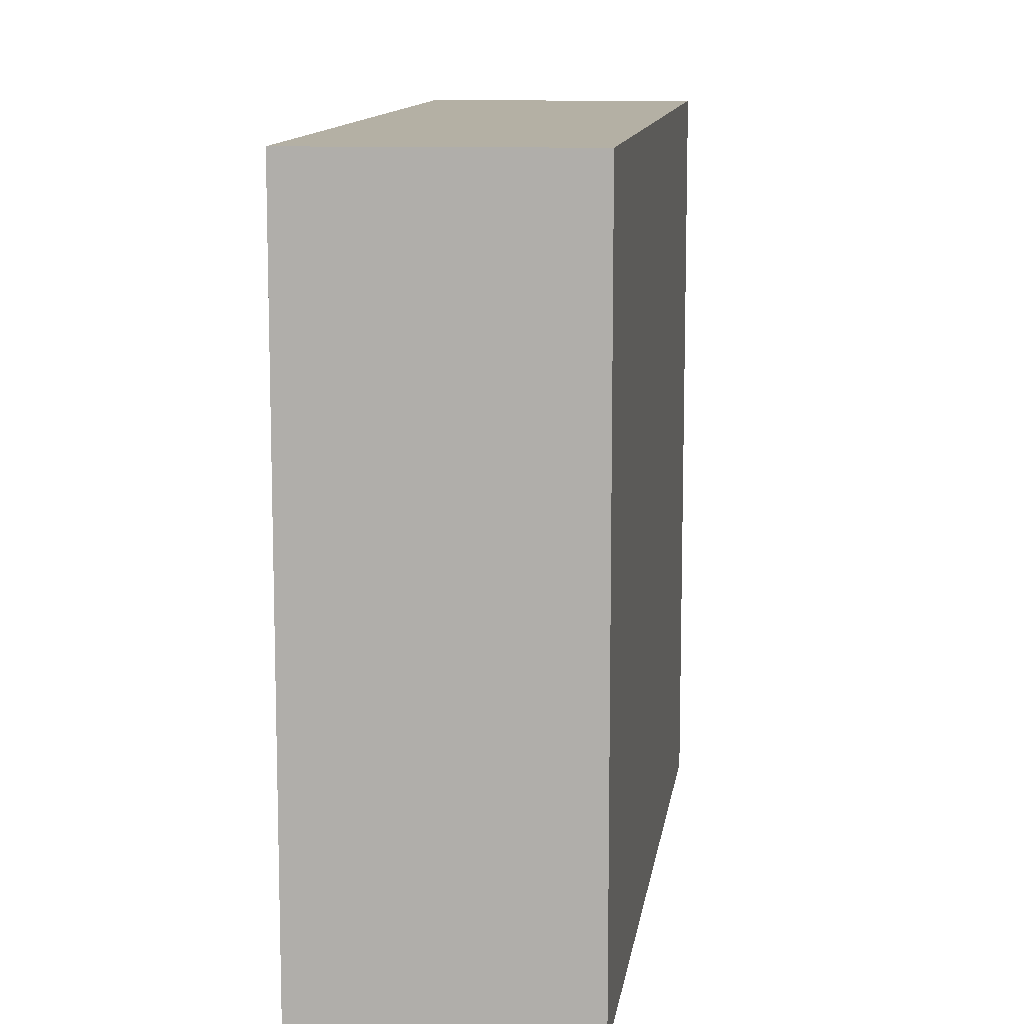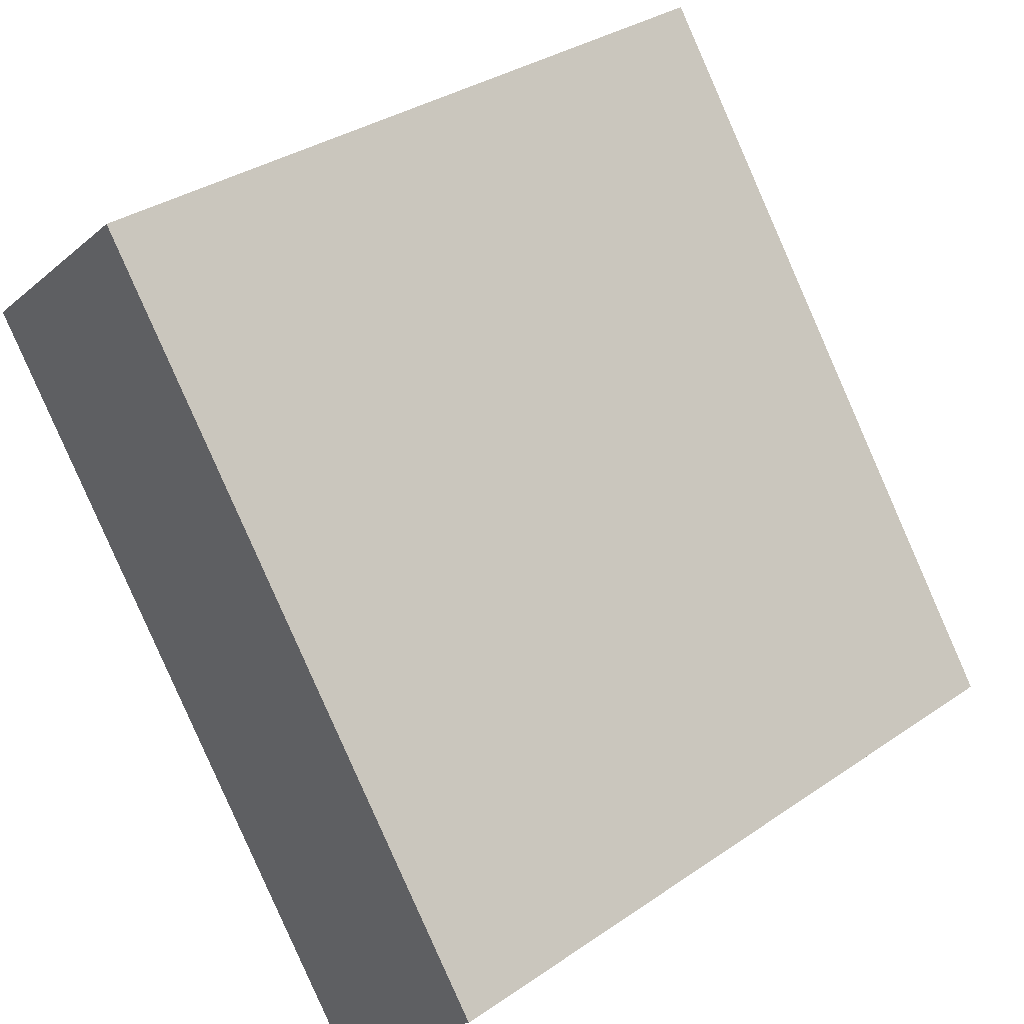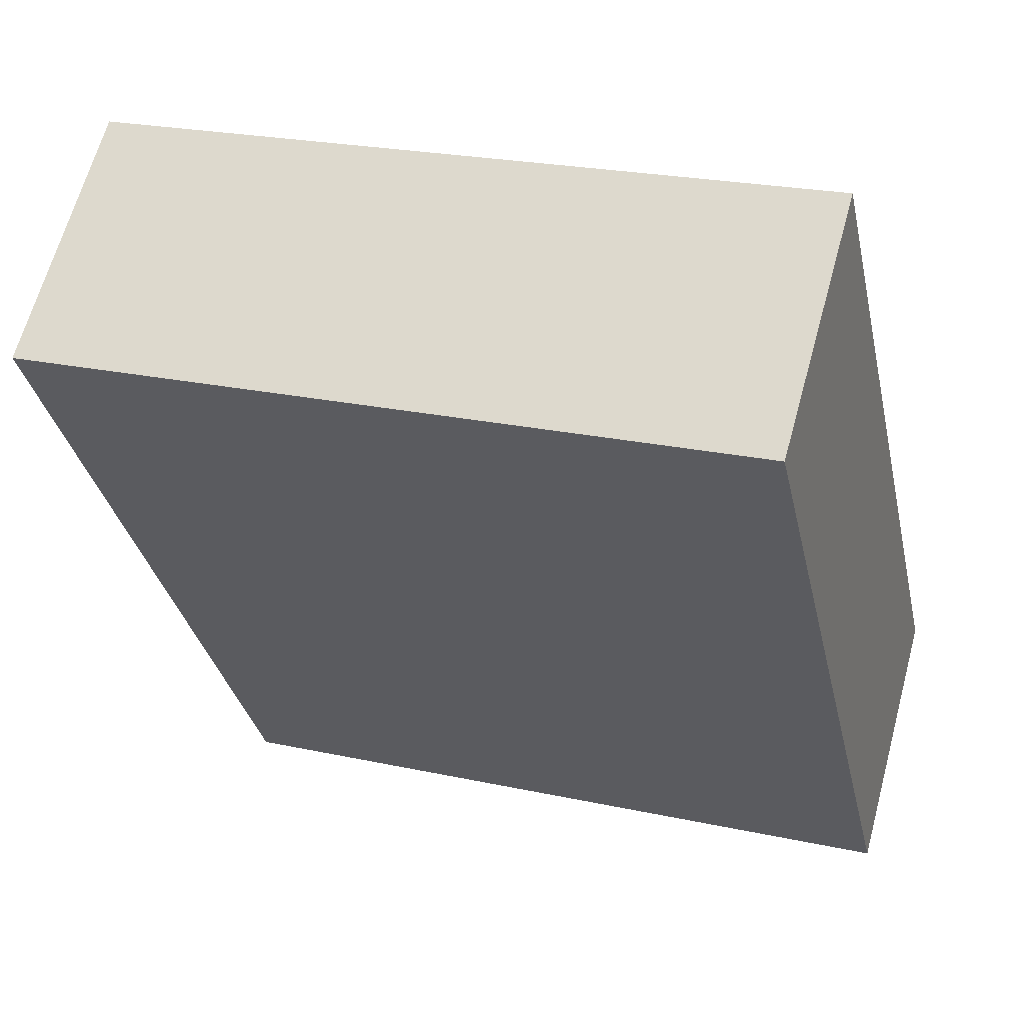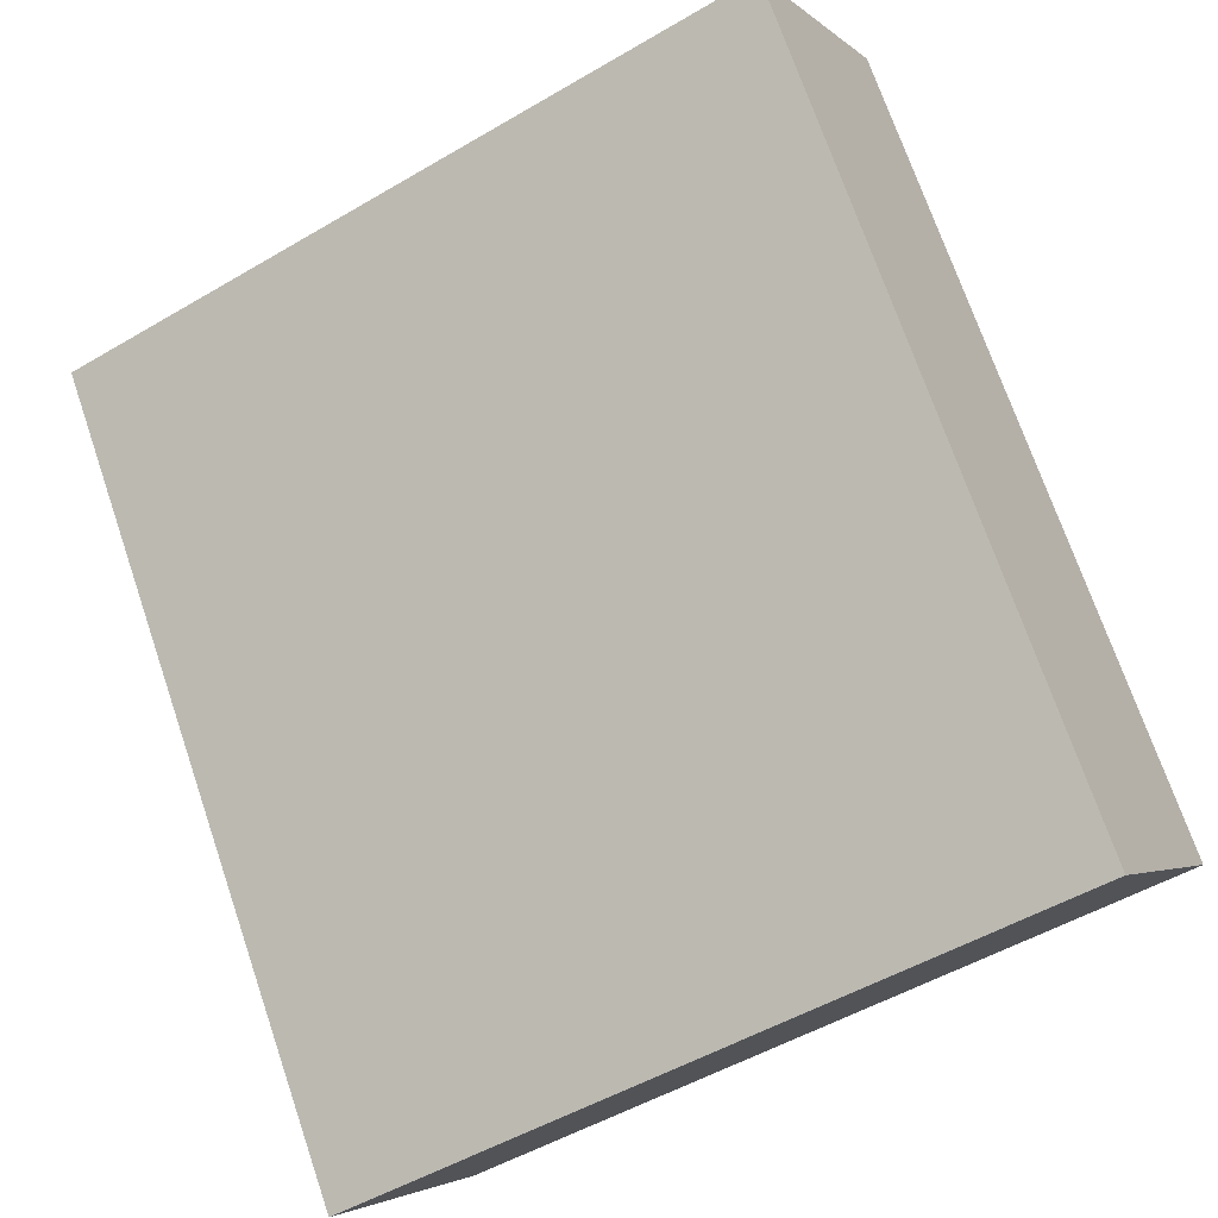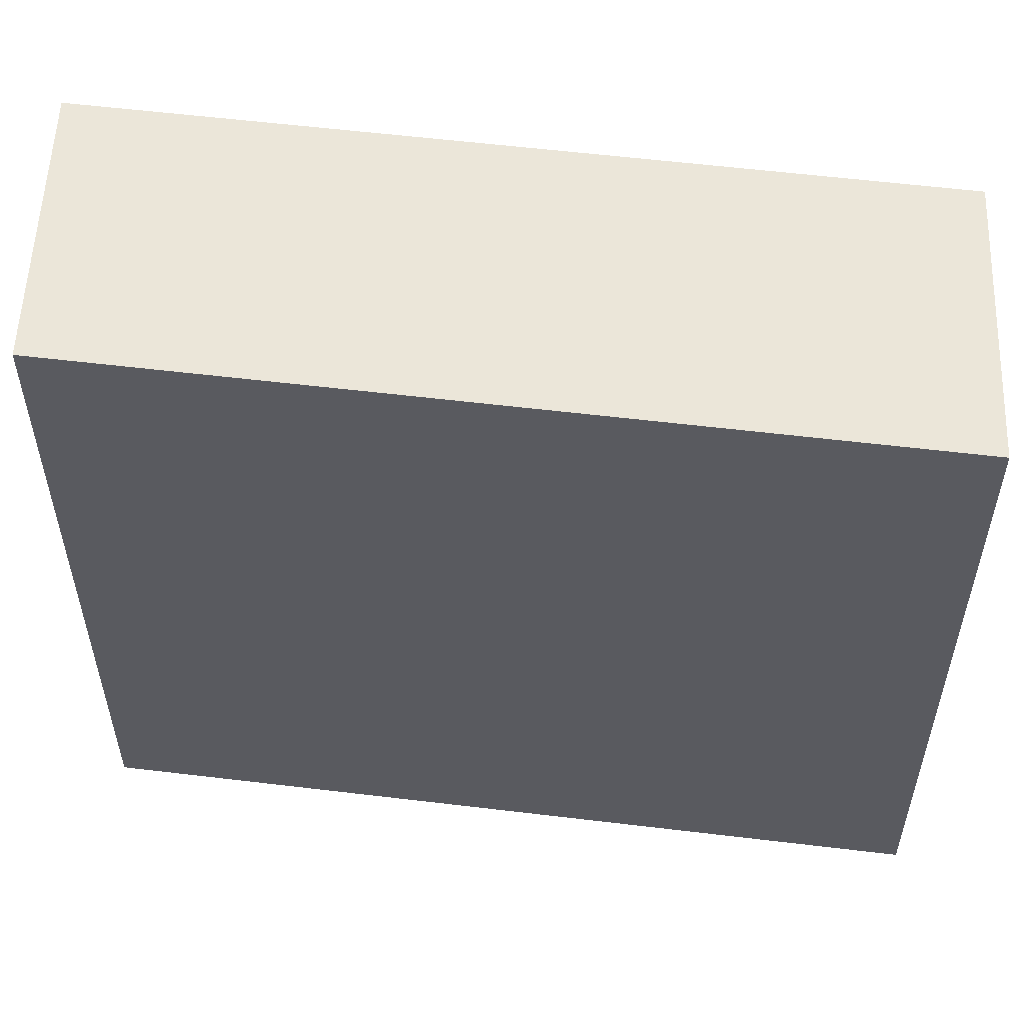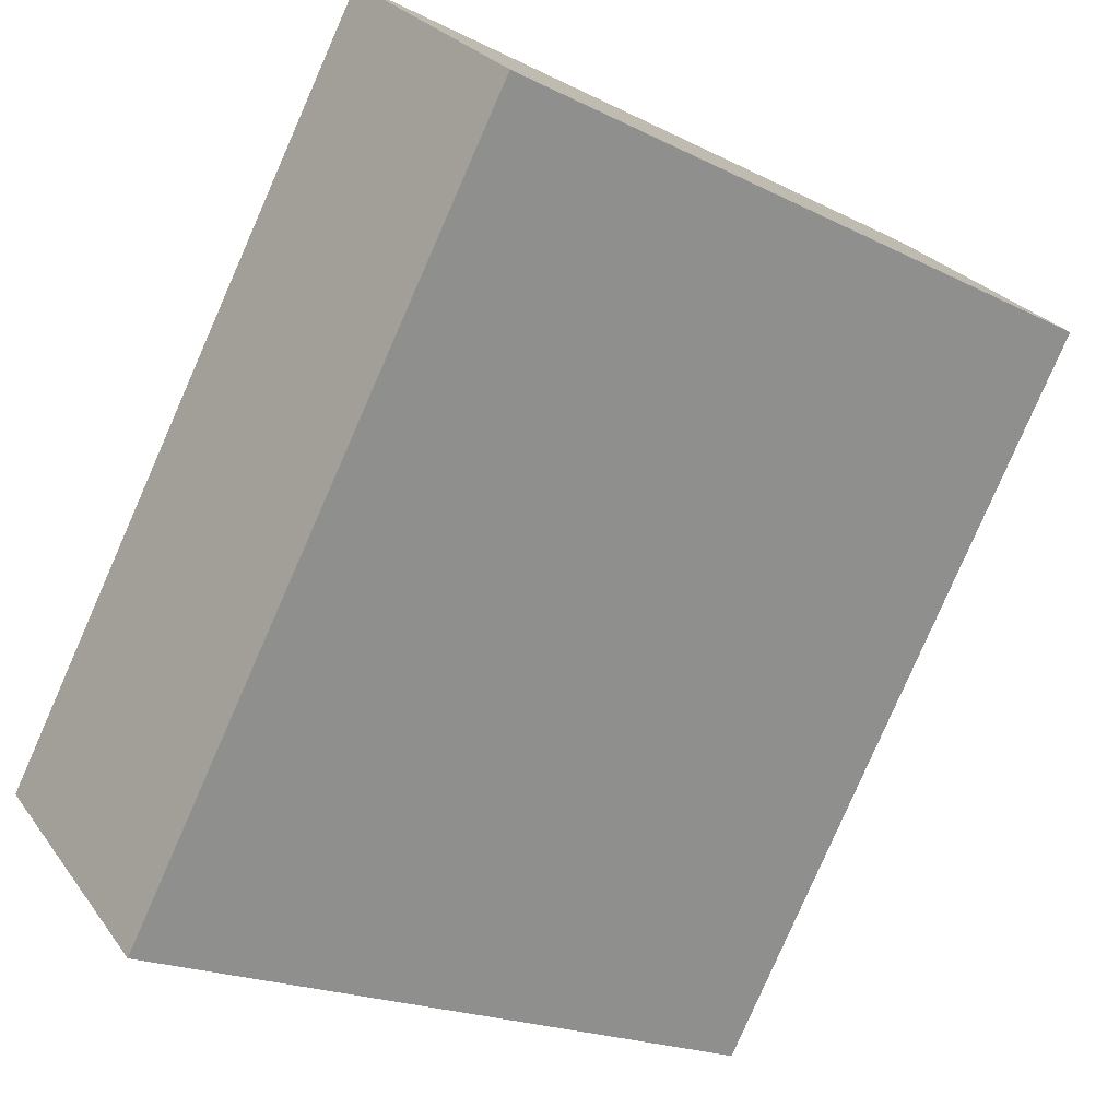
<metadata>
{"format":"obj","ext":"obj","renderer":"f3d","projection":"perspective","resolution":1024,"background":"white","views":[{"elev":11.4,"azim":44.2,"up":"+Y"},{"elev":34.1,"azim":-132.7,"up":"+Z"},{"elev":23.2,"azim":110.4,"up":"+Z"},{"elev":-50.5,"azim":122.9,"up":"+Z"},{"elev":57.5,"azim":133.6,"up":"+Y"},{"elev":-20.0,"azim":47.3,"up":"+Z"}]}
</metadata>
<code>
v 427.2 -266 275.1
v 422.3 -266 279.2
v 411 -266 264
v 415.7 -266 259.6
v 427.2 -248.5 275.1
v 422.3 -248.5 279.2
v 411 -248.5 264
v 415.7 -248.5 259.6
g CityEngineShapeMaterial_71
f 2 1 4 3
f 6 5 8 7
f 1 4 8 5
f 4 3 7 8
f 3 2 6 7
f 2 1 5 6

</code>
